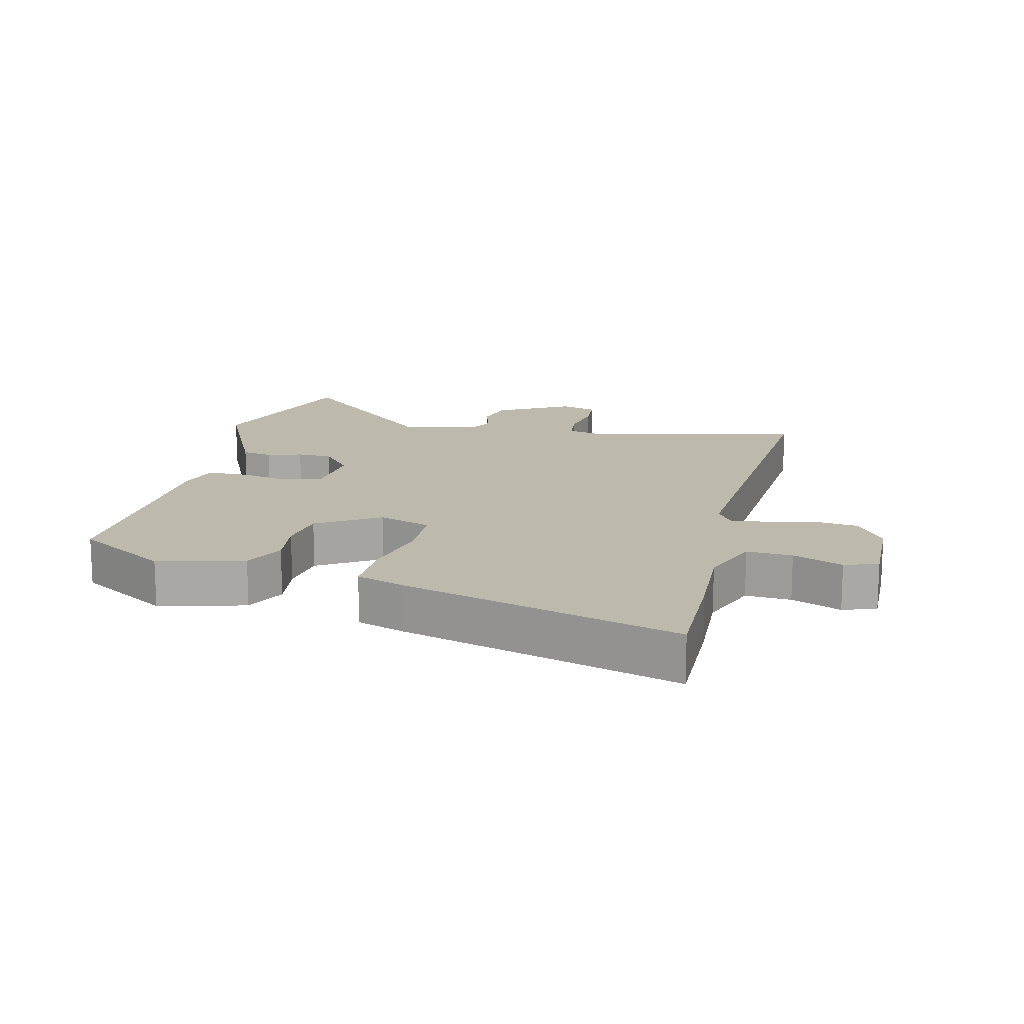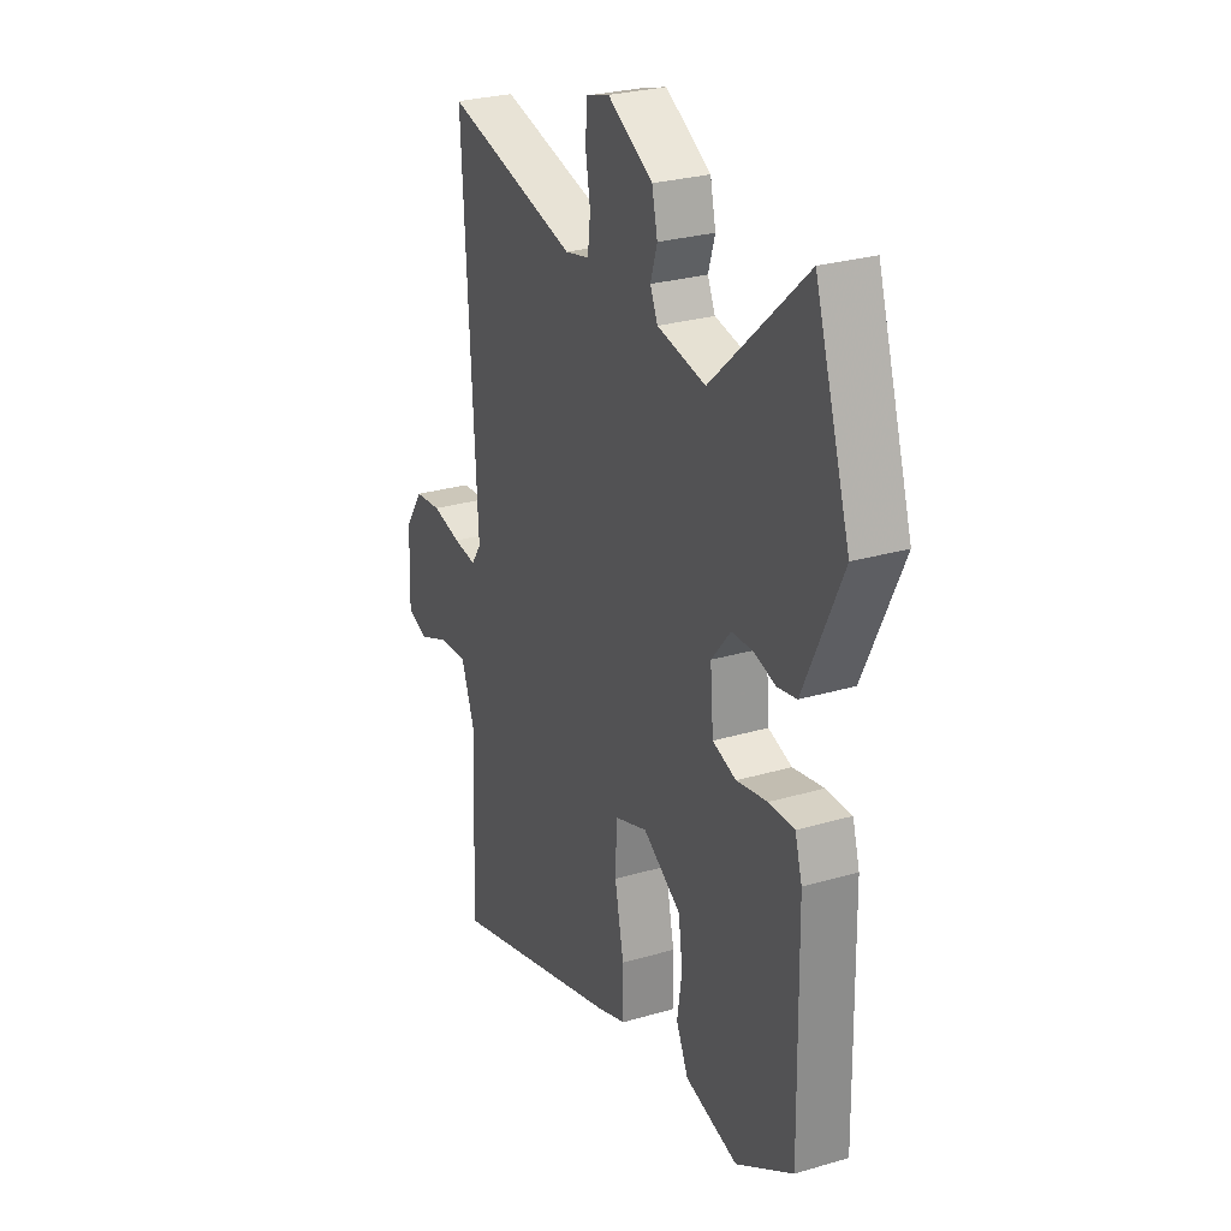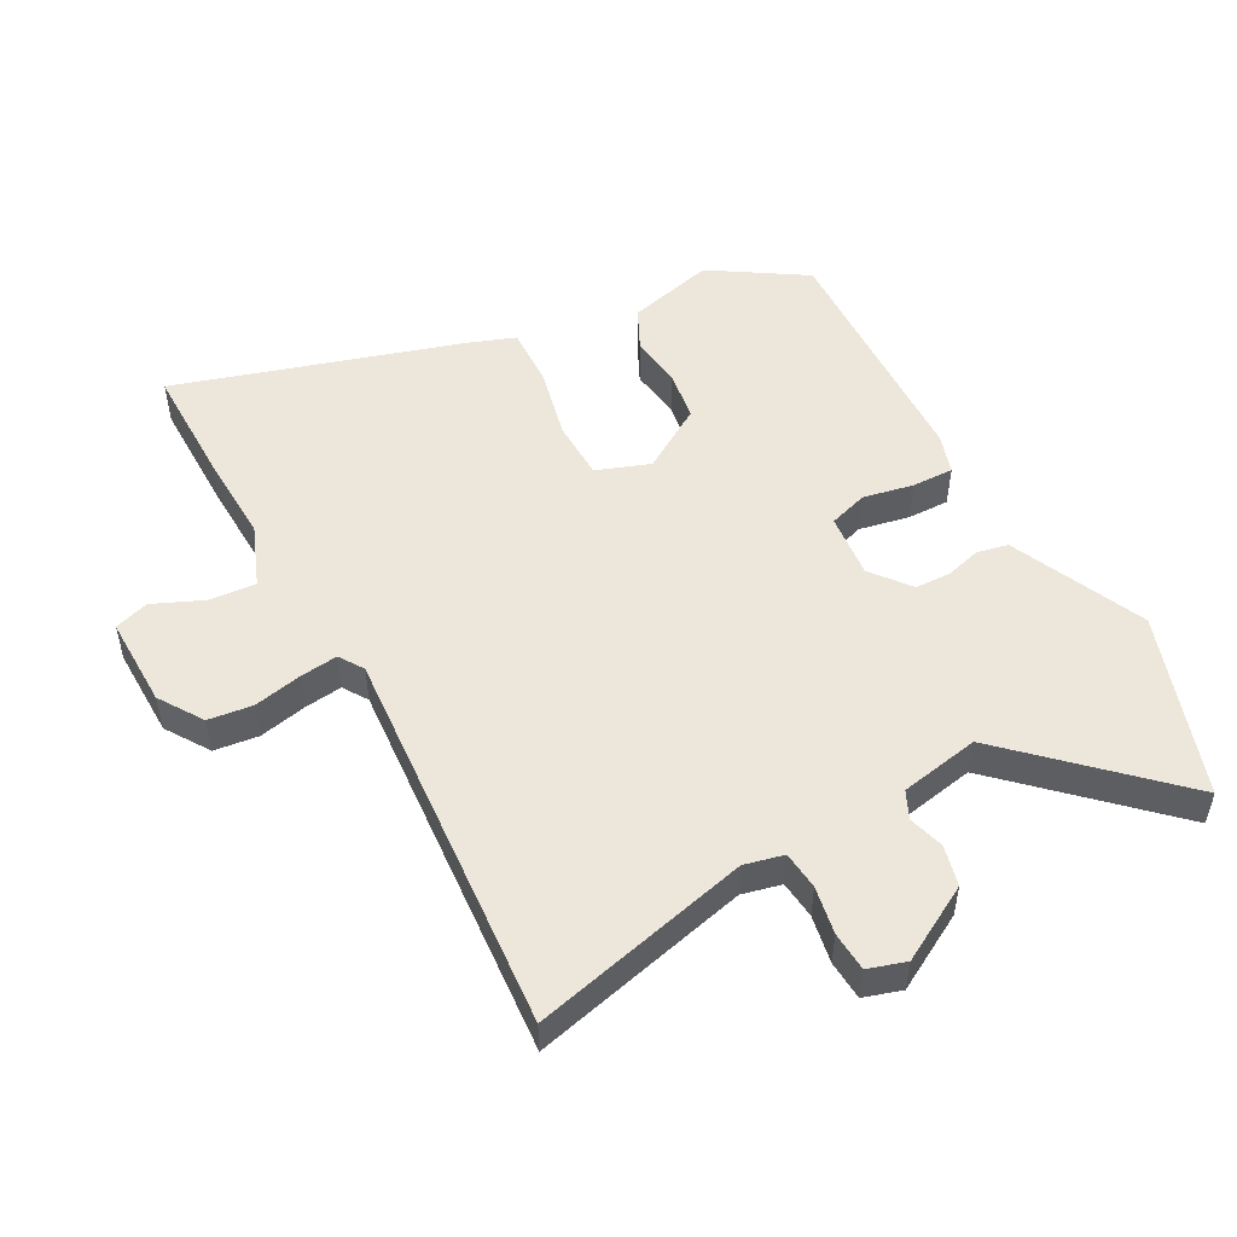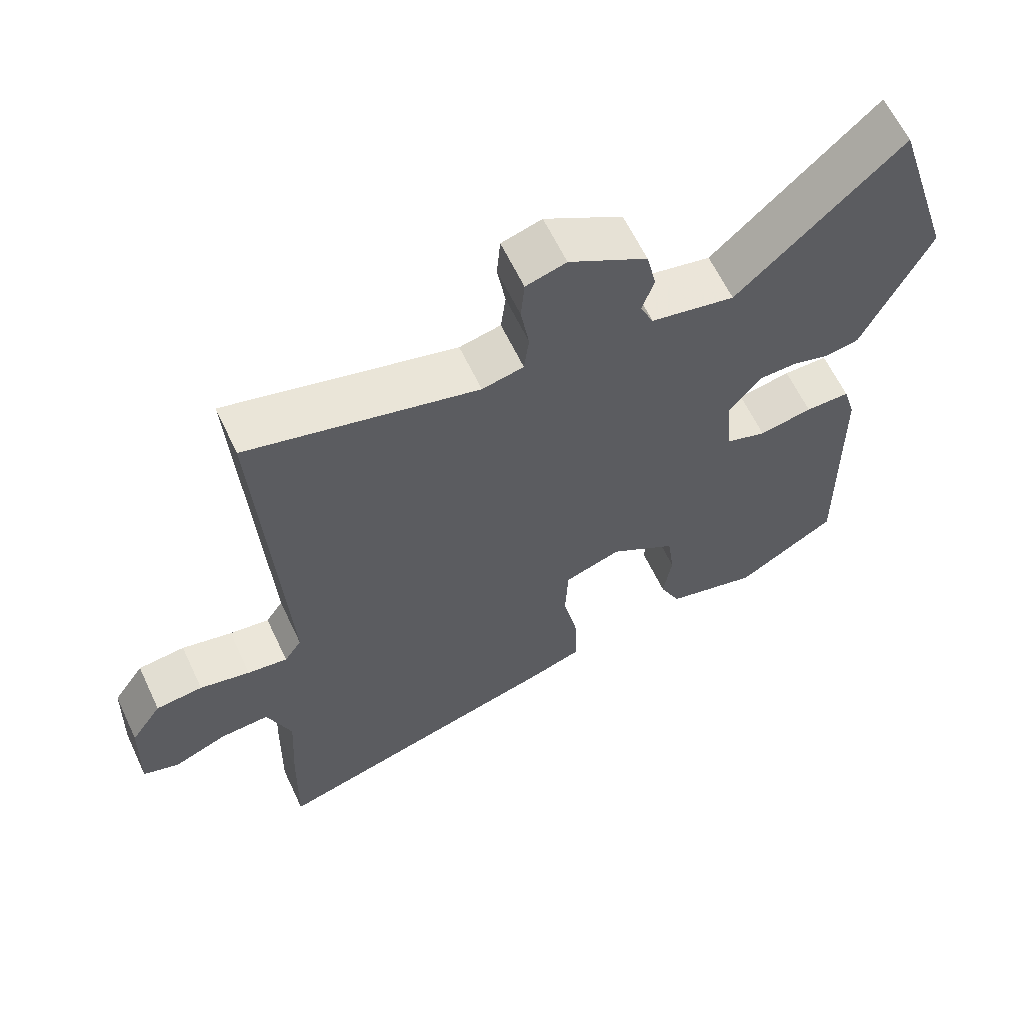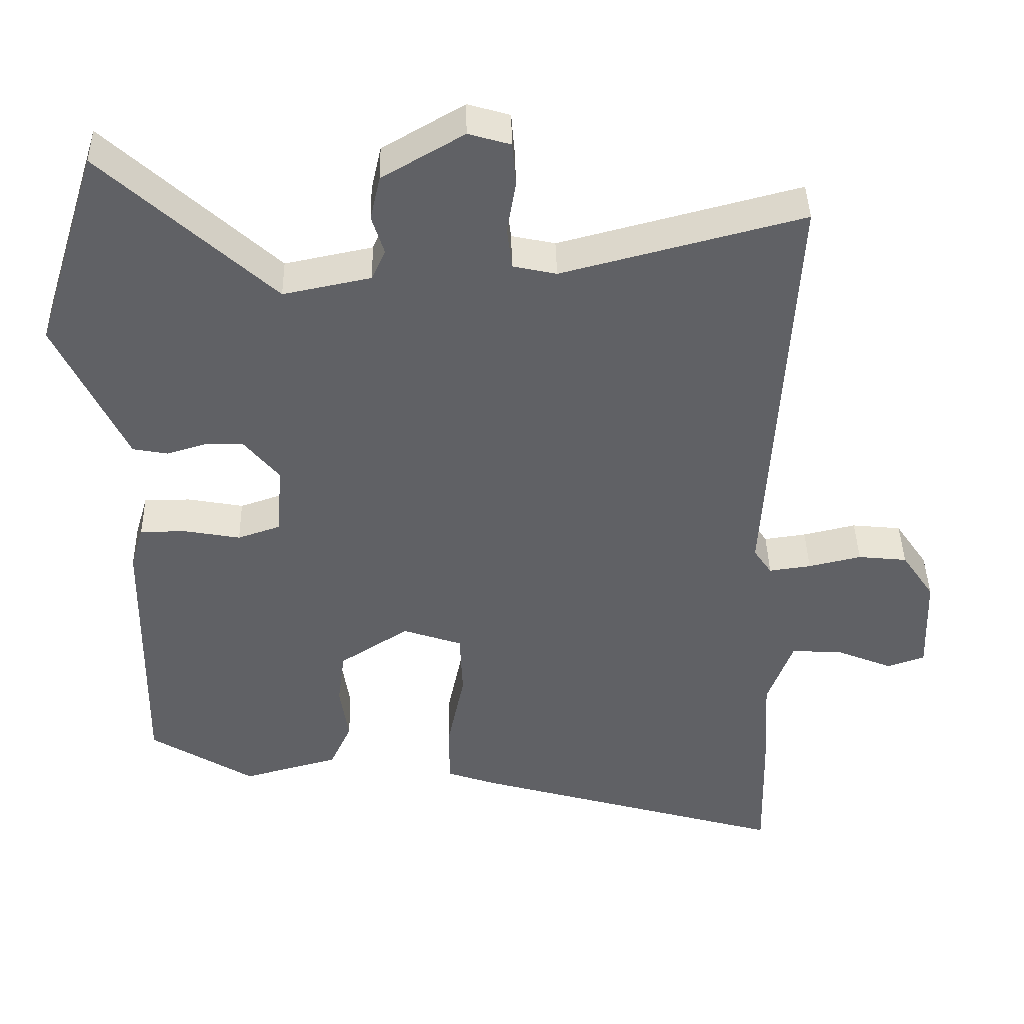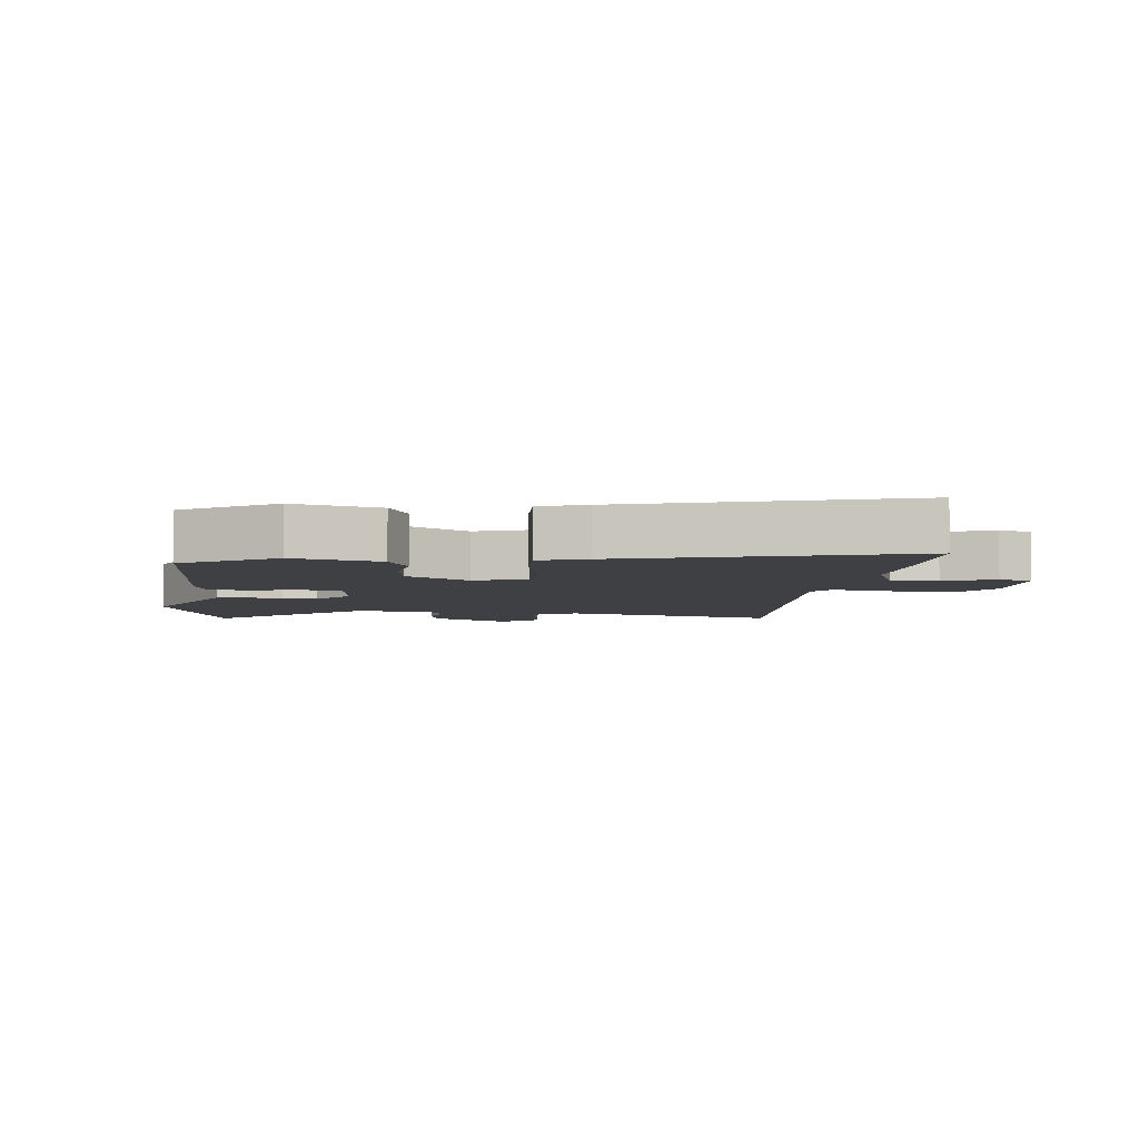
<metadata>
{"format":"obj","ext":"obj","renderer":"f3d","projection":"perspective","resolution":1024,"background":"white","views":[{"elev":15.2,"azim":-166.1,"up":"+Y"},{"elev":27.2,"azim":65.5,"up":"+Z"},{"elev":51.4,"azim":-27.4,"up":"+Y"},{"elev":62.6,"azim":-25.3,"up":"+Z"},{"elev":41.6,"azim":178.8,"up":"+Z"},{"elev":-5.0,"azim":174.2,"up":"+Y"}]}
</metadata>
<code>
v -0.487 0.07 0.565
v -0.155 0.07 0.478
v -0.095 0.07 0.491
v -0.088 0.07 0.549
v -0.1 0.07 0.622
v -0.095 0.07 0.682
v -0.037 0.07 0.699
v 0.076 0.07 0.633
v 0.09 0.07 0.571
v 0.073 0.07 0.517
v 0.092 0.07 0.475
v 0.213 0.07 0.45
v 0.448 0.07 0.665
v 0.536 0.07 0.386
v 0.476 0.07 0.259
v 0.44 0.07 0.183
v 0.392 0.07 0.174
v 0.338 0.07 0.19
v 0.284 0.07 0.189
v 0.236 0.07 0.131
v 0.244 0.07 0.032
v 0.303 0.07 0.012
v 0.38 0.07 0.026
v 0.444 0.07 0.026
v 0.462 0.07 -0.035
v 0.468 0.07 -0.414
v 0.324 0.07 -0.502
v 0.191 0.07 -0.466
v 0.161 0.07 -0.401
v 0.173 0.07 -0.322
v 0.163 0.07 -0.245
v 0.067 0.07 -0.183
v -0.015 0.07 -0.211
v -0.019 0.07 -0.302
v 0.004 0.07 -0.413
v 0.005 0.07 -0.503
v -0.068 0.07 -0.528
v -0.503 0.07 -0.652
v -0.499 0.07 -0.474
v -0.491 0.07 -0.333
v -0.526 0.07 -0.238
v -0.597 0.07 -0.242
v -0.675 0.07 -0.274
v -0.727 0.07 -0.256
v -0.722 0.07 -0.117
v -0.677 0.07 -0.051
v -0.609 0.07 -0.044
v -0.536 0.07 -0.061
v -0.478 0.07 -0.069
v -0.453 0.07 -0.032
v -0.487 0 0.565
v -0.155 0 0.478
v -0.095 0 0.491
v -0.088 0 0.549
v -0.1 0 0.622
v -0.095 0 0.682
v -0.037 0 0.699
v 0.076 0 0.633
v 0.09 0 0.571
v 0.073 0 0.517
v 0.092 0 0.475
v 0.213 0 0.45
v 0.448 0 0.665
v 0.536 0 0.386
v 0.476 0 0.259
v 0.44 0 0.183
v 0.392 0 0.174
v 0.338 0 0.19
v 0.284 0 0.189
v 0.236 0 0.131
v 0.244 0 0.032
v 0.303 0 0.012
v 0.38 0 0.026
v 0.444 0 0.026
v 0.462 0 -0.035
v 0.468 0 -0.414
v 0.324 0 -0.502
v 0.191 0 -0.466
v 0.161 0 -0.401
v 0.173 0 -0.322
v 0.163 0 -0.245
v 0.067 0 -0.183
v -0.015 0 -0.211
v -0.019 0 -0.302
v 0.004 0 -0.413
v 0.005 0 -0.503
v -0.068 0 -0.528
v -0.503 0 -0.652
v -0.499 0 -0.474
v -0.491 0 -0.333
v -0.526 0 -0.238
v -0.597 0 -0.242
v -0.675 0 -0.274
v -0.727 0 -0.256
v -0.722 0 -0.117
v -0.677 0 -0.051
v -0.609 0 -0.044
v -0.536 0 -0.061
v -0.478 0 -0.069
v -0.453 0 -0.032
f 45 46 47 48
f 45 48 49
f 42 43 44 45
f 41 42 45 49
f 40 41 49 50
f 38 39 40 50
f 34 35 36 37
f 33 34 37 38
f 27 28 29 30
f 27 30 31
f 26 27 31
f 25 26 31 32
f 22 23 24 25
f 15 16 17 18
f 15 18 19
f 12 13 14 15
f 11 12 15 19
f 7 8 9 10
f 7 10 11
f 4 5 6 7
f 3 4 7 11
f 2 3 11 19
f 50 1 2 19
f 33 38 50
f 22 25 32 33
f 21 22 33 50
f 20 21 50
f 19 20 50
f 98 97 96 95
f 99 98 95
f 95 94 93 92
f 99 95 92 91
f 100 99 91 90
f 100 90 89 88
f 87 86 85 84
f 88 87 84 83
f 80 79 78 77
f 81 80 77
f 81 77 76
f 82 81 76 75
f 75 74 73 72
f 68 67 66 65
f 69 68 65
f 65 64 63 62
f 69 65 62 61
f 60 59 58 57
f 61 60 57
f 57 56 55 54
f 61 57 54 53
f 69 61 53 52
f 69 52 51 100
f 100 88 83
f 83 82 75 72
f 100 83 72 71
f 100 71 70
f 100 70 69
f 1 51 52 2
f 2 52 53 3
f 3 53 54 4
f 4 54 55 5
f 5 55 56 6
f 6 56 57 7
f 7 57 58 8
f 8 58 59 9
f 9 59 60 10
f 10 60 61 11
f 11 61 62 12
f 12 62 63 13
f 13 63 64 14
f 14 64 65 15
f 15 65 66 16
f 16 66 67 17
f 17 67 68 18
f 18 68 69 19
f 19 69 70 20
f 20 70 71 21
f 21 71 72 22
f 22 72 73 23
f 23 73 74 24
f 24 74 75 25
f 25 75 76 26
f 26 76 77 27
f 27 77 78 28
f 28 78 79 29
f 29 79 80 30
f 30 80 81 31
f 31 81 82 32
f 32 82 83 33
f 33 83 84 34
f 34 84 85 35
f 35 85 86 36
f 36 86 87 37
f 37 87 88 38
f 38 88 89 39
f 39 89 90 40
f 40 90 91 41
f 41 91 92 42
f 42 92 93 43
f 43 93 94 44
f 44 94 95 45
f 45 95 96 46
f 46 96 97 47
f 47 97 98 48
f 48 98 99 49
f 49 99 100 50
f 50 100 51 1

</code>
